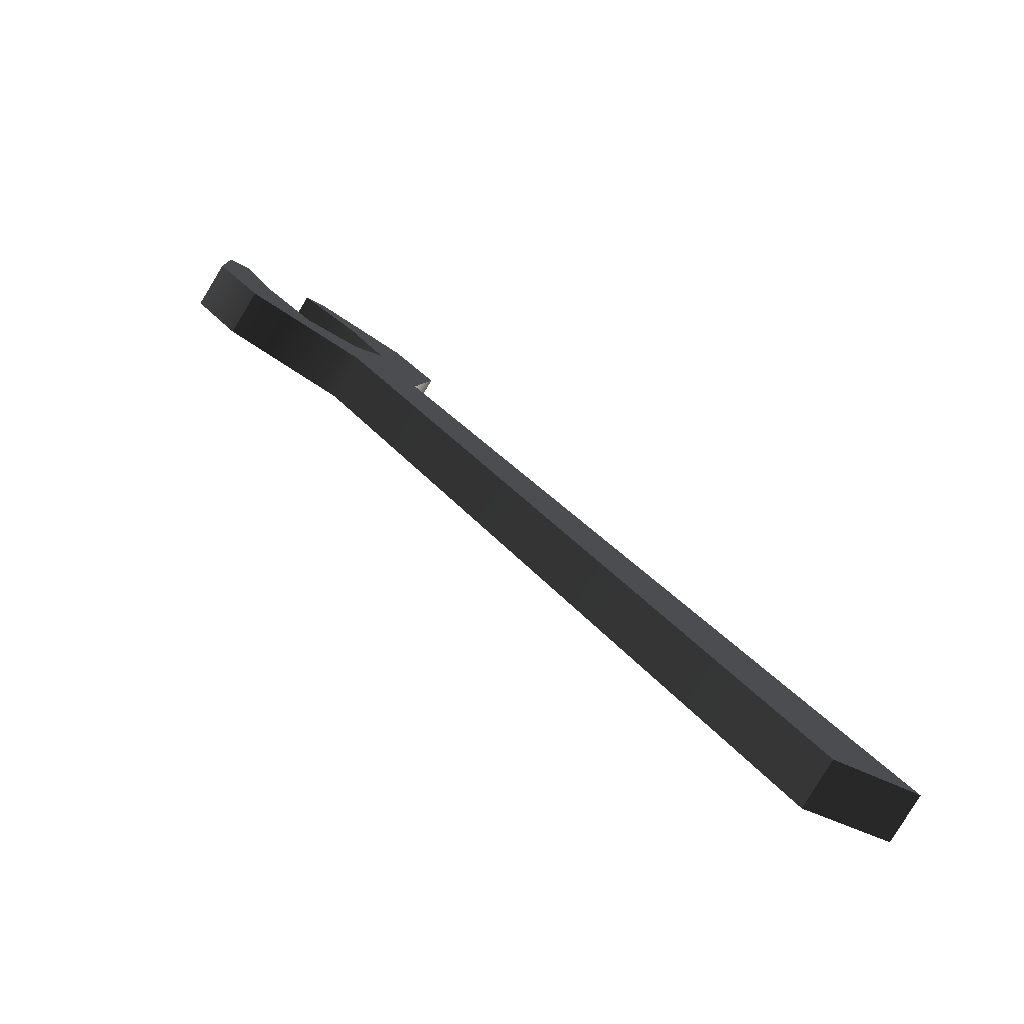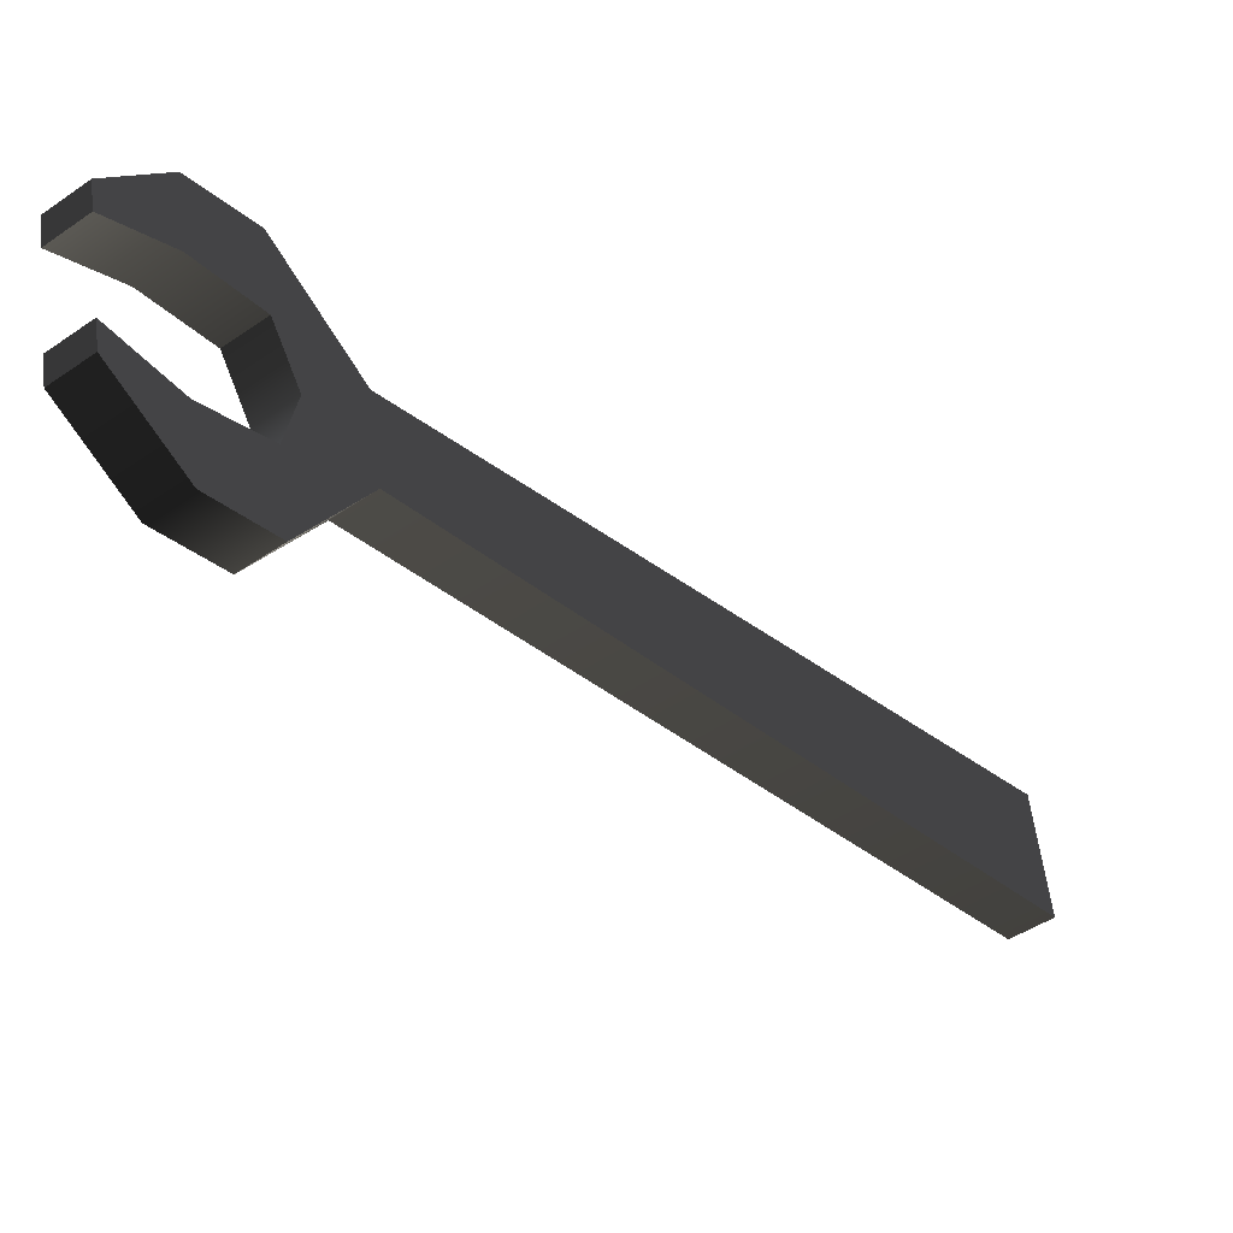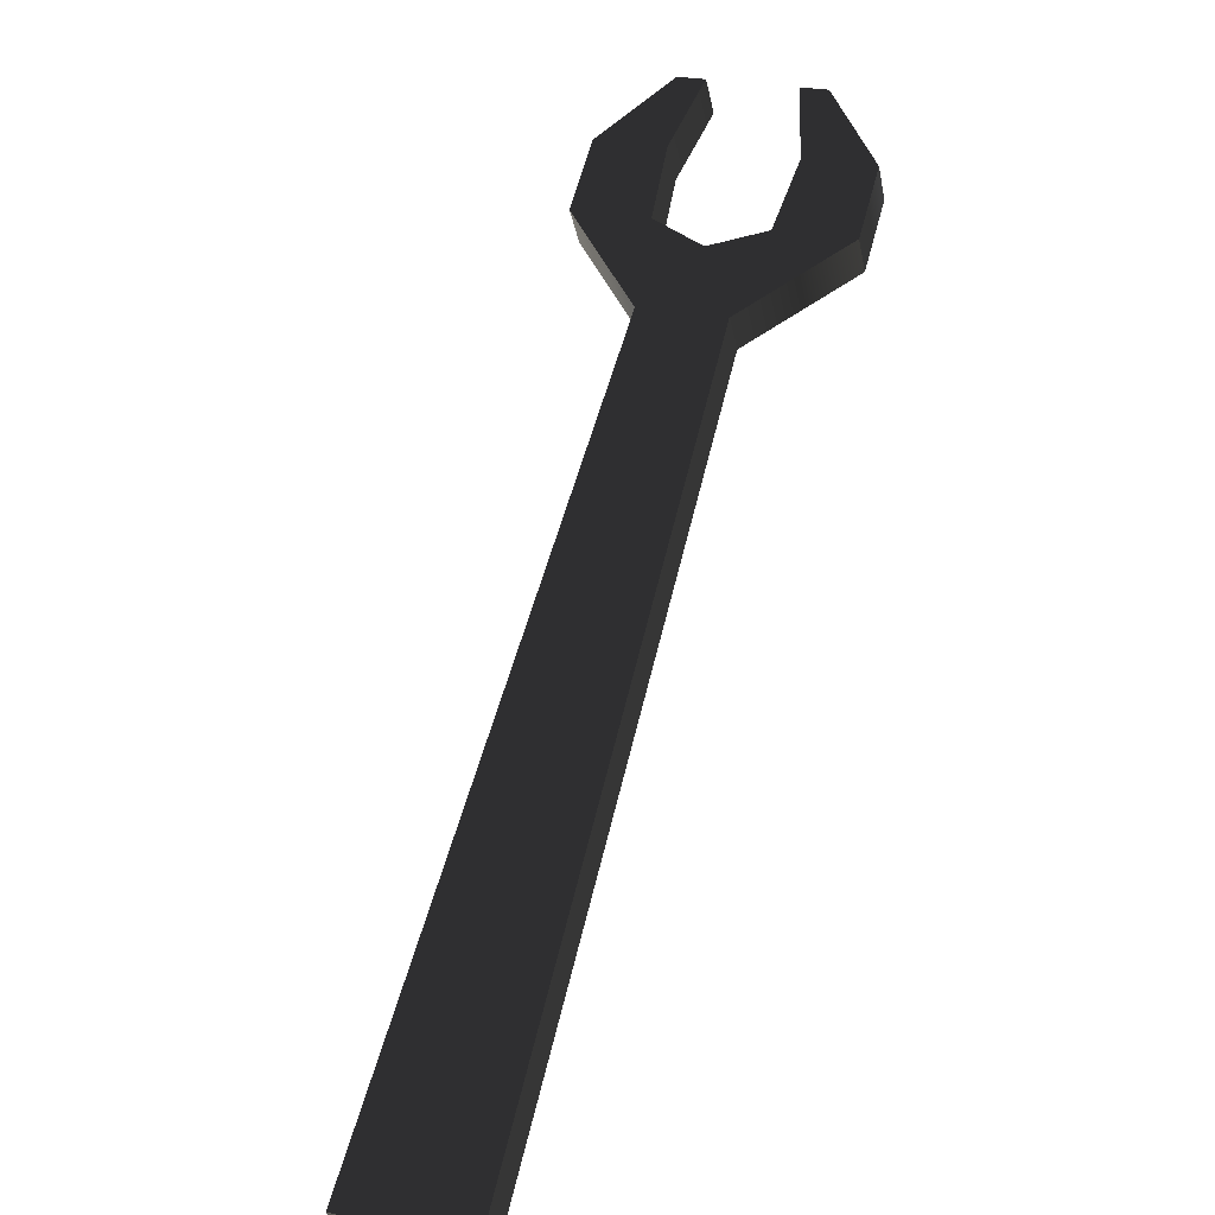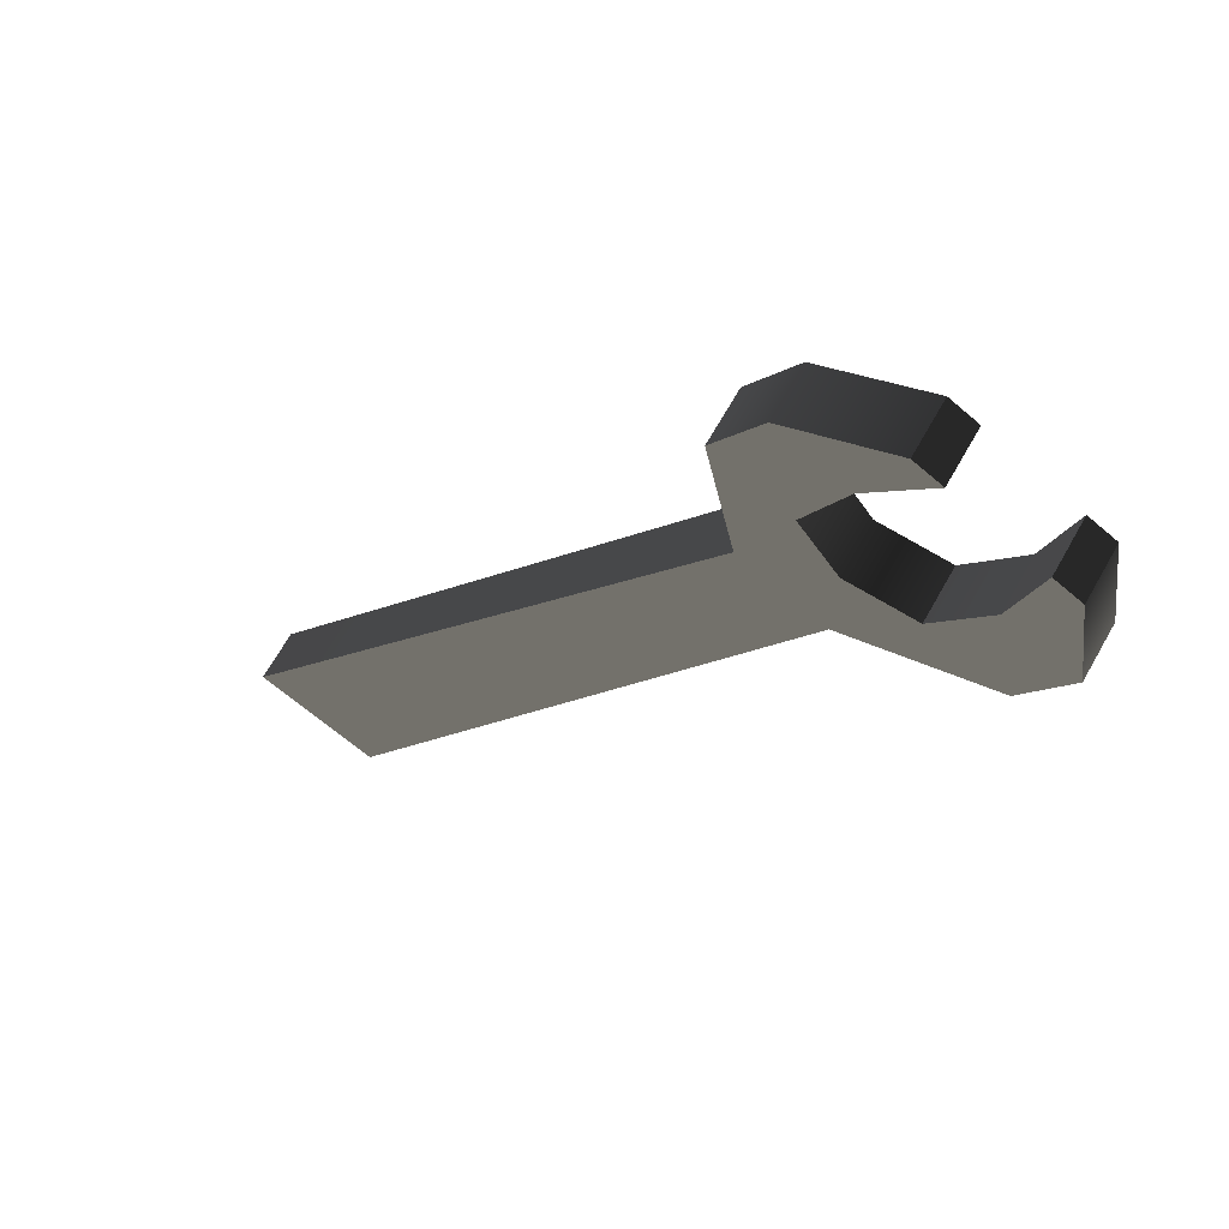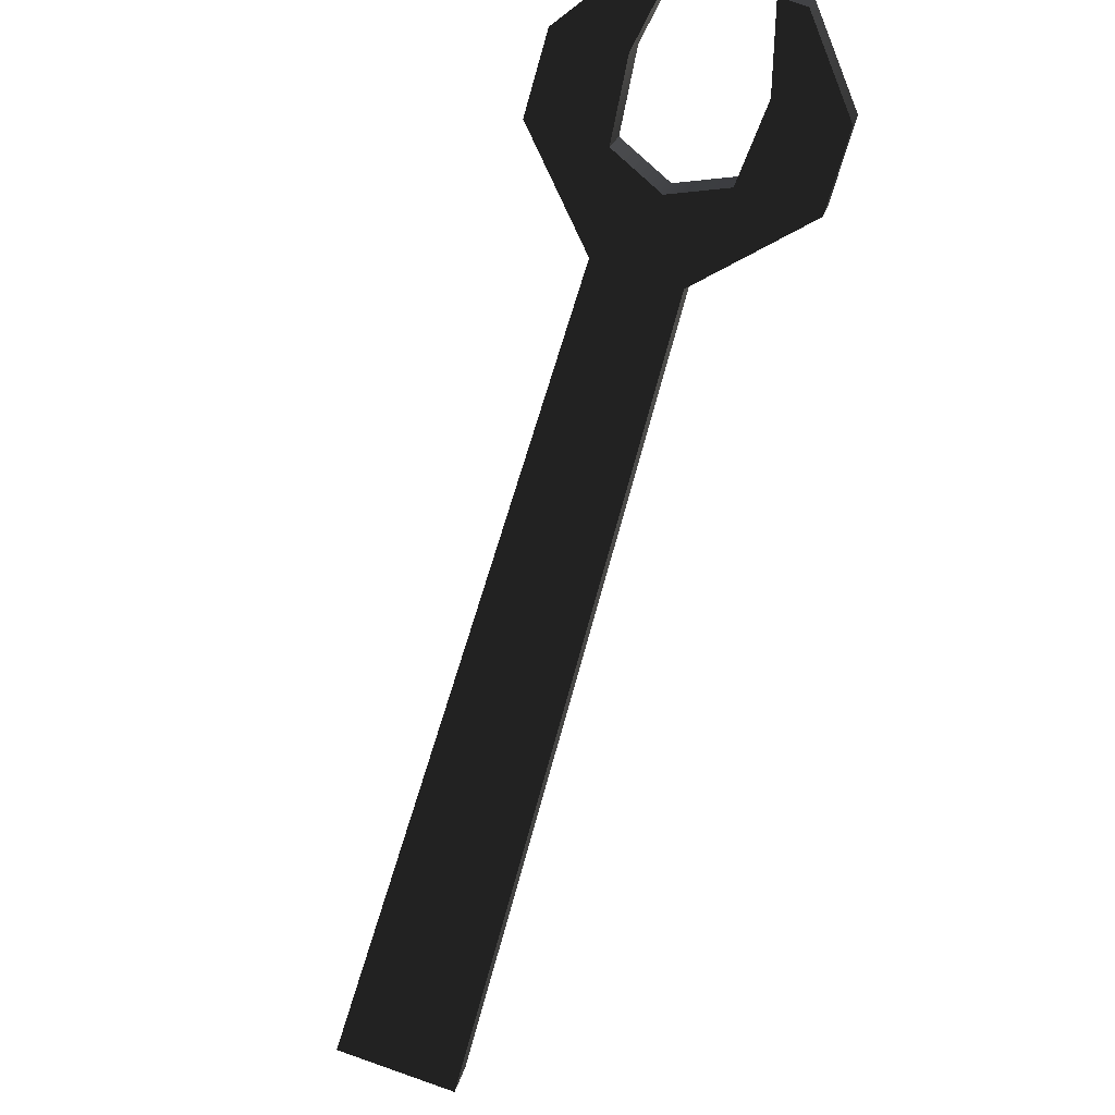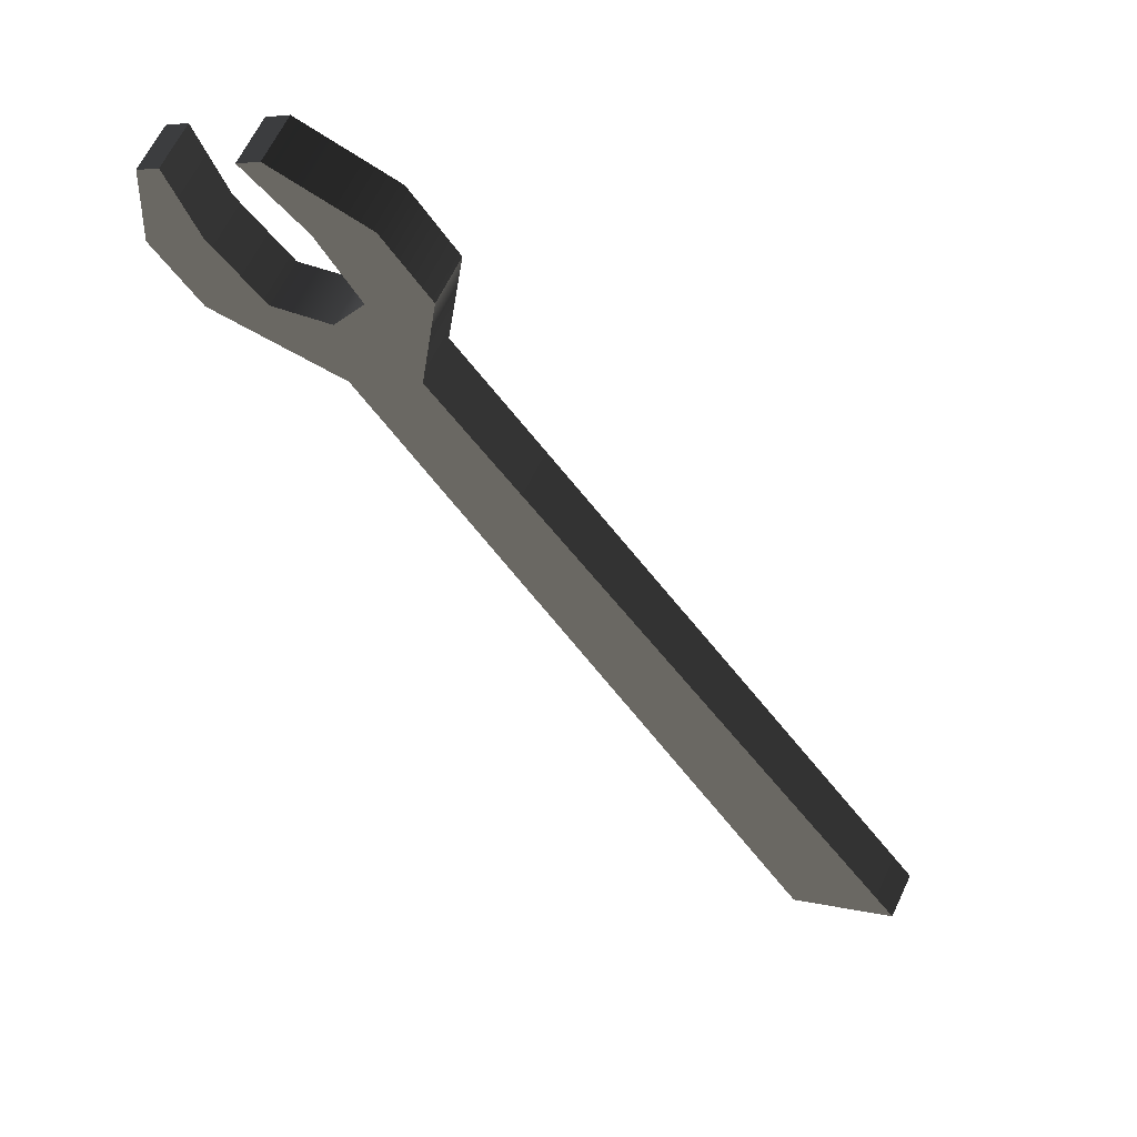
<metadata>
{"format":"obj","ext":"obj","renderer":"f3d","projection":"perspective","resolution":1024,"background":"white","views":[{"elev":-21.7,"azim":-88.4,"up":"+Z"},{"elev":13.2,"azim":84.5,"up":"+Y"},{"elev":17.0,"azim":-23.3,"up":"+Z"},{"elev":28.2,"azim":5.0,"up":"+Y"},{"elev":68.3,"azim":-22.3,"up":"+Z"},{"elev":8.6,"azim":-179.9,"up":"+Z"}]}
</metadata>
<code>
v -74.5 -64.37 -97.73
v 35.07 43.51 43.74
v -79.51 -70.63 -89.08
v 30.06 37.25 52.39
v -56.69 -90.75 -90.43
v 46.08 23.13 51.44
v -51.68 -84.49 -99.08
v 51.09 29.39 42.79
v 80.85 26.89 58.21
v 31.1 70.76 61.16
v 75.84 20.63 66.86
v 26.1 64.5 69.81
v 66.11 39.89 59.09
v 61.1 33.63 67.74
v 45.52 58.05 60.3
v 40.51 51.79 68.96
v 67.85 77.9 87.59
v 62.61 82.52 87.9
v 62.84 71.64 96.24
v 57.6 76.26 96.55
v 84.31 63.39 86.62
v 79.3 57.13 95.27
v 89.45 58.85 86.31
v 84.45 52.59 94.96
v 52.69 45.71 55.53
v 47.68 39.45 64.18
v 54.6 69.81 74.07
v 49.59 63.55 82.72
v 36.36 75.22 83.51
v 41.37 81.48 74.86
v 77.78 49.37 72.7
v 91.12 37.61 71.91
v 86.11 31.35 80.56
v 72.77 43.11 81.35
f 1 2 4 3
f 3 4 6 5
f 5 6 8 7
f 7 8 2 1
f 18 17 19 20
f 7 1 3 5
f 2 8 9 13 25 15 10
f 8 6 11 9
f 6 4 12 16 26 14 11
f 4 2 10 12
f 22 21 23 24
f 16 15 25 26
f 30 27 17 18
f 27 28 19 17
f 28 29 20 19
f 29 30 18 20
f 34 31 21 22
f 31 32 23 21
f 32 33 24 23
f 33 34 22 24
f 26 25 13 14
f 15 16 28 27
f 16 12 29 28
f 12 10 30 29
f 10 15 27 30
f 13 9 32 31
f 9 11 33 32
f 11 14 34 33
f 14 13 31 34

</code>
